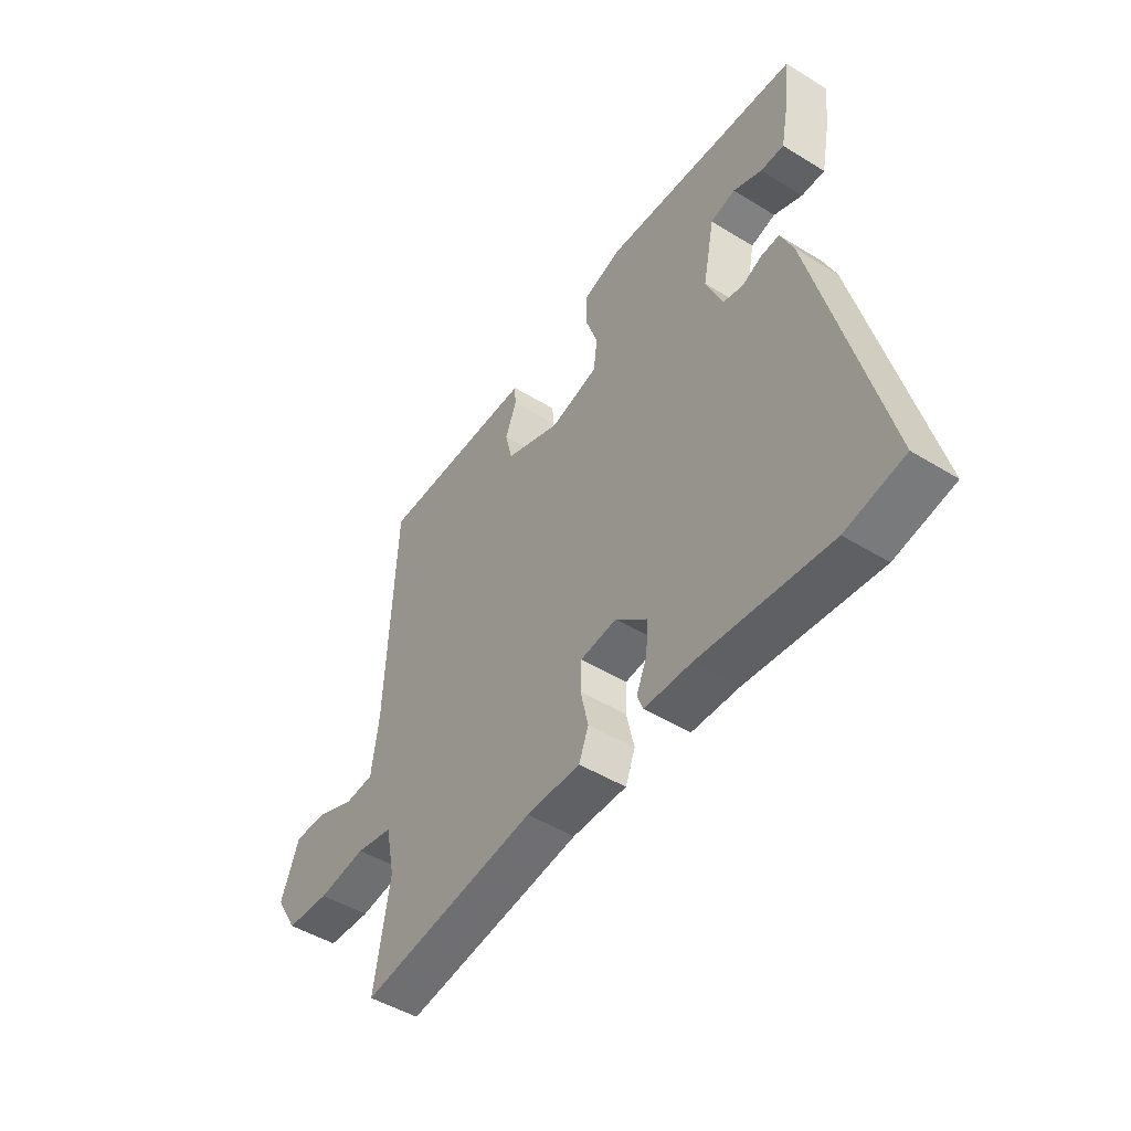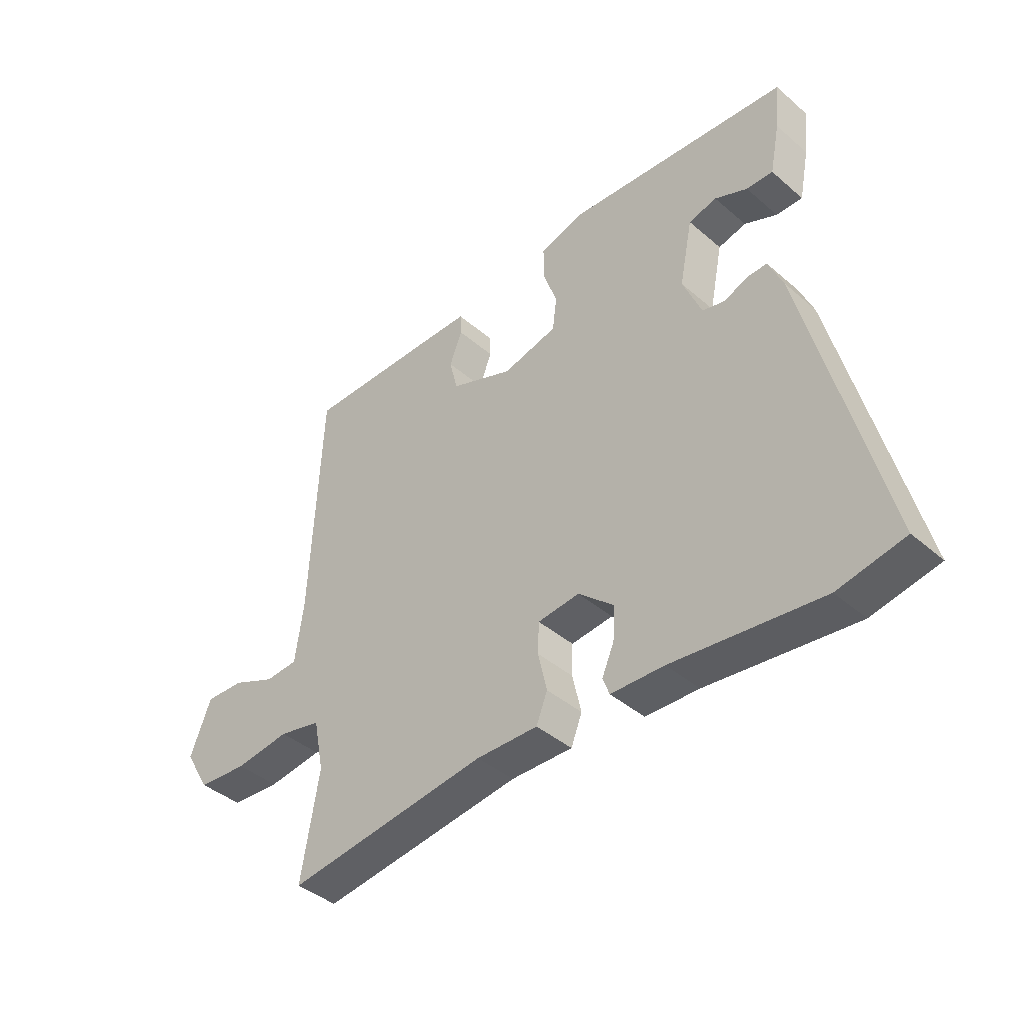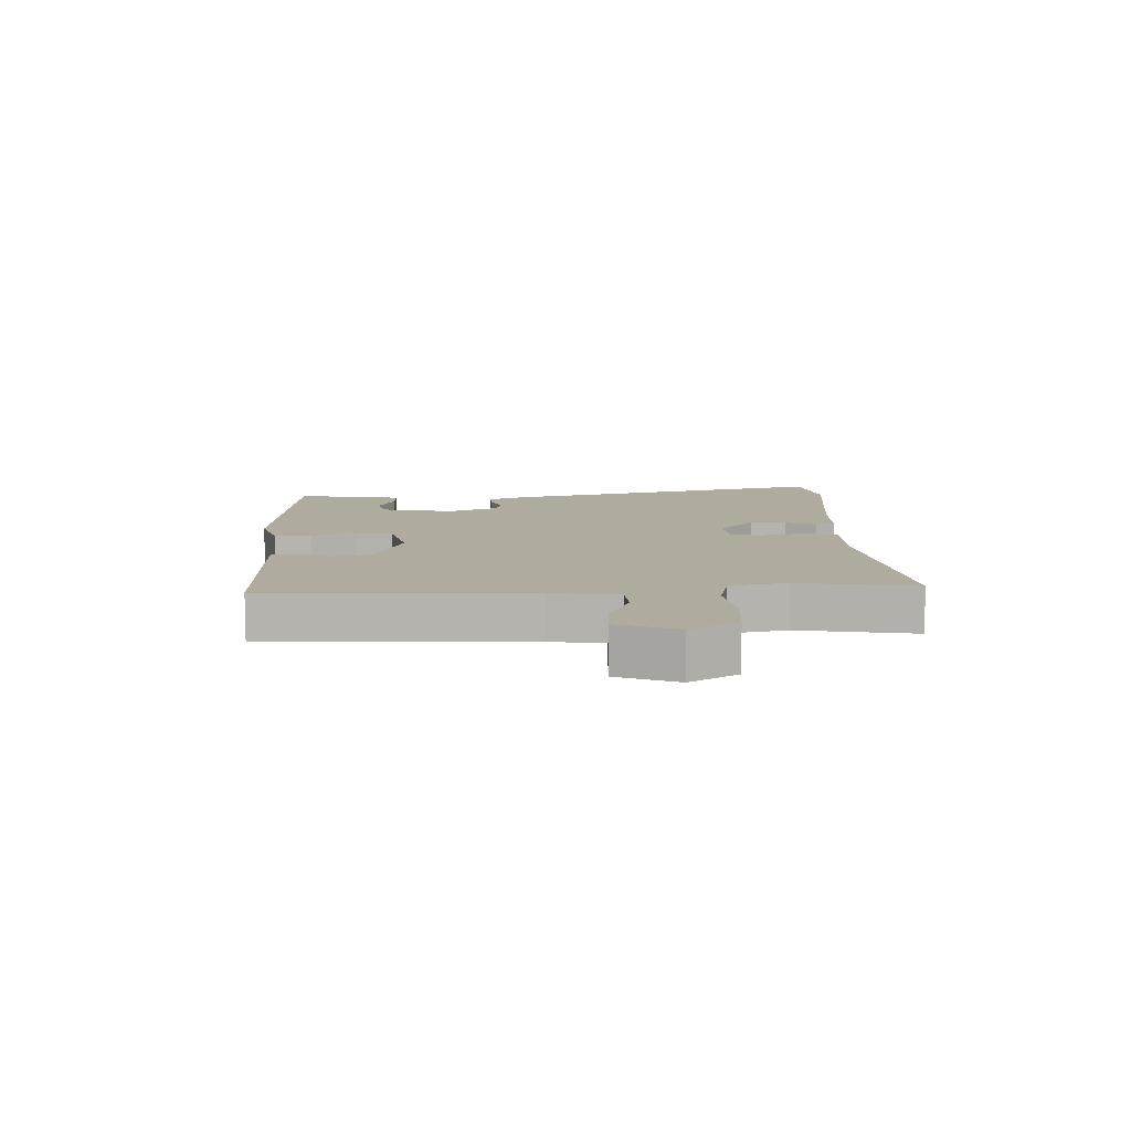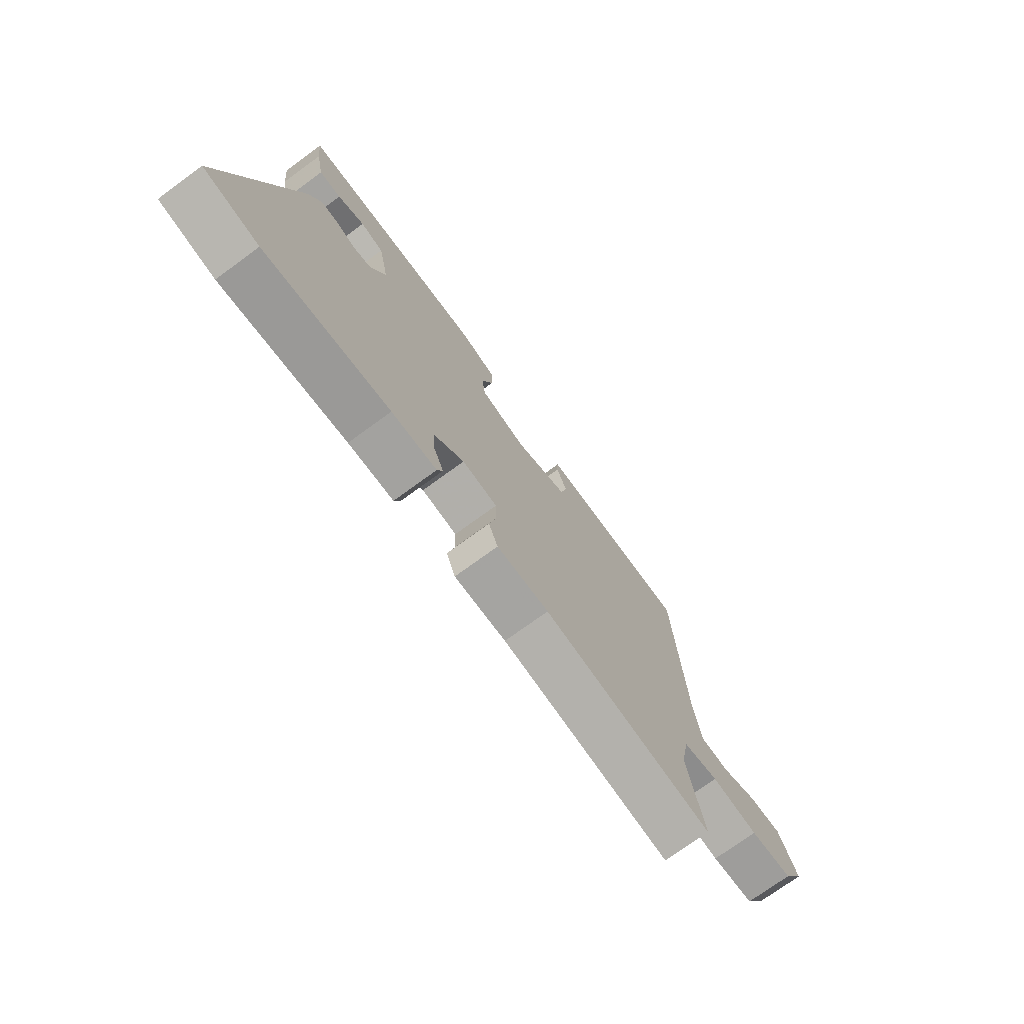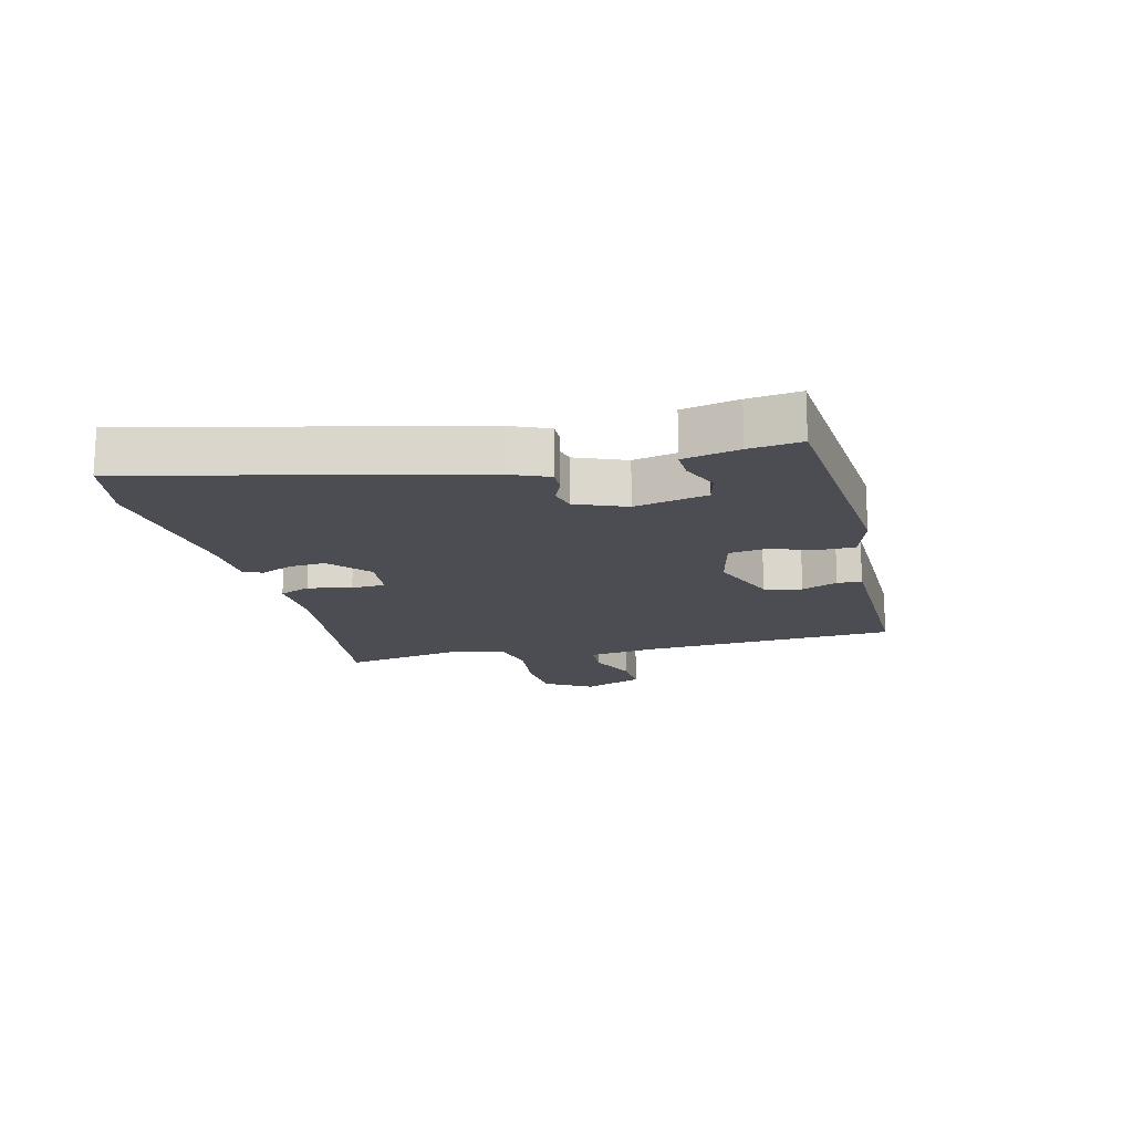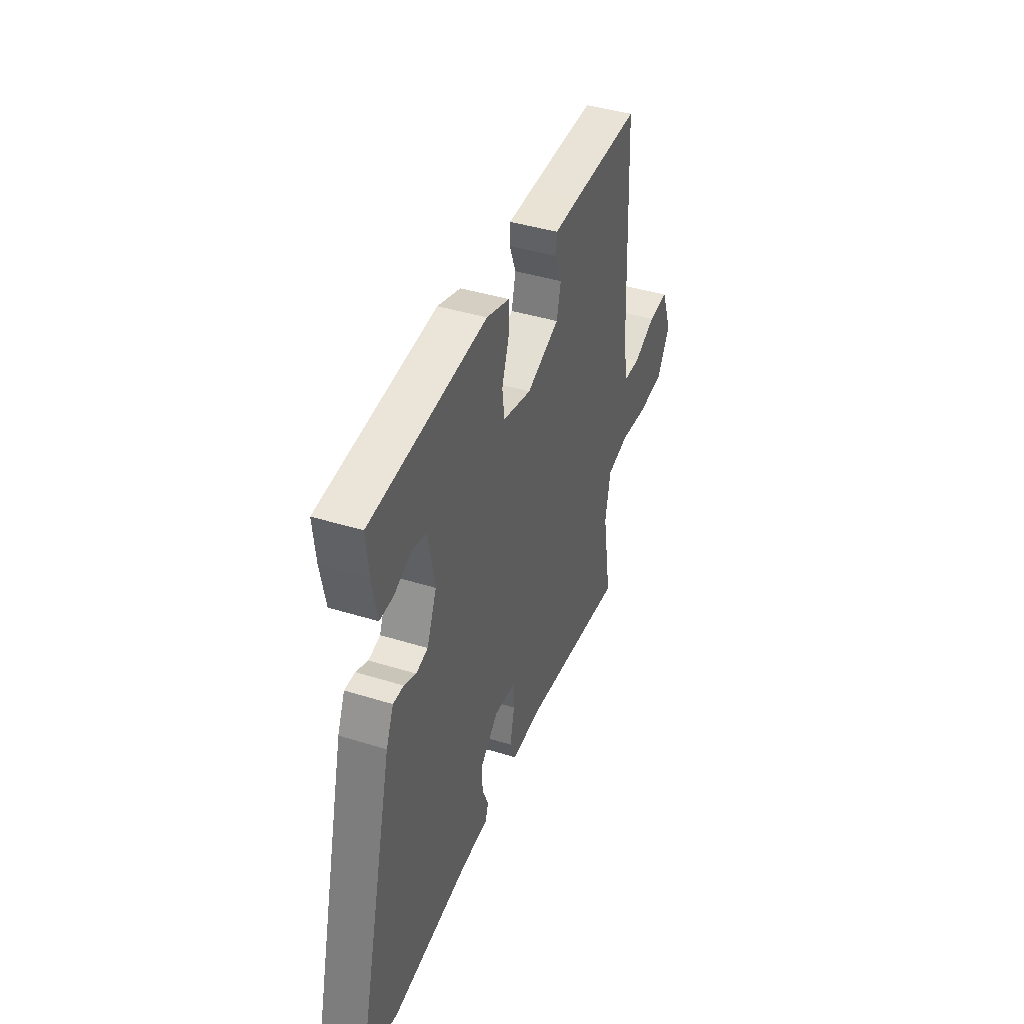
<metadata>
{"format":"obj","ext":"obj","renderer":"f3d","projection":"perspective","resolution":1024,"background":"white","views":[{"elev":-48.2,"azim":-124.5,"up":"+Z"},{"elev":-41.3,"azim":-136.1,"up":"+Z"},{"elev":9.7,"azim":88.0,"up":"+Y"},{"elev":-73.9,"azim":-53.9,"up":"+Z"},{"elev":-16.4,"azim":-75.5,"up":"+Y"},{"elev":41.7,"azim":-69.4,"up":"+Z"}]}
</metadata>
<code>
v 0.49 0.07 -0.501
v 0.124 0.07 -0.453
v 0.012 0.07 -0.455
v -0.008 0.07 -0.404
v 0.008 0.07 -0.333
v 0.006 0.07 -0.277
v -0.07 0.07 -0.269
v -0.135 0.07 -0.326
v -0.131 0.07 -0.386
v -0.109 0.07 -0.437
v -0.121 0.07 -0.469
v -0.218 0.07 -0.472
v -0.487 0.07 -0.503
v -0.607 0.07 -0.479
v -0.471 0.07 0.064
v -0.445 0.07 0.125
v -0.408 0.07 0.124
v -0.366 0.07 0.106
v -0.325 0.07 0.116
v -0.291 0.07 0.198
v -0.315 0.07 0.317
v -0.366 0.07 0.33
v -0.425 0.07 0.304
v -0.473 0.07 0.303
v -0.491 0.07 0.394
v -0.5 0.07 0.479
v -0.094 0.07 0.51
v -0.013 0.07 0.484
v -0.014 0.07 0.423
v -0.039 0.07 0.351
v -0.031 0.07 0.29
v 0.069 0.07 0.265
v 0.184 0.07 0.31
v 0.199 0.07 0.371
v 0.176 0.07 0.43
v 0.178 0.07 0.47
v 0.268 0.07 0.471
v 0.509 0.07 0.472
v 0.528 0.07 0.047
v 0.543 0.07 -0.063
v 0.603 0.07 -0.067
v 0.682 0.07 -0.033
v 0.753 0.07 -0.03
v 0.791 0.07 -0.128
v 0.745 0.07 -0.205
v 0.654 0.07 -0.212
v 0.554 0.07 -0.199
v 0.477 0.07 -0.216
v 0.458 0.07 -0.31
v 0.49 0 -0.501
v 0.124 0 -0.453
v 0.012 0 -0.455
v -0.008 0 -0.404
v 0.008 0 -0.333
v 0.006 0 -0.277
v -0.07 0 -0.269
v -0.135 0 -0.326
v -0.131 0 -0.386
v -0.109 0 -0.437
v -0.121 0 -0.469
v -0.218 0 -0.472
v -0.487 0 -0.503
v -0.607 0 -0.479
v -0.471 0 0.064
v -0.445 0 0.125
v -0.408 0 0.124
v -0.366 0 0.106
v -0.325 0 0.116
v -0.291 0 0.198
v -0.315 0 0.317
v -0.366 0 0.33
v -0.425 0 0.304
v -0.473 0 0.303
v -0.491 0 0.394
v -0.5 0 0.479
v -0.094 0 0.51
v -0.013 0 0.484
v -0.014 0 0.423
v -0.039 0 0.351
v -0.031 0 0.29
v 0.069 0 0.265
v 0.184 0 0.31
v 0.199 0 0.371
v 0.176 0 0.43
v 0.178 0 0.47
v 0.268 0 0.471
v 0.509 0 0.472
v 0.528 0 0.047
v 0.543 0 -0.063
v 0.603 0 -0.067
v 0.682 0 -0.033
v 0.753 0 -0.03
v 0.791 0 -0.128
v 0.745 0 -0.205
v 0.654 0 -0.212
v 0.554 0 -0.199
v 0.477 0 -0.216
v 0.458 0 -0.31
f 45 46 47
f 44 45 47
f 43 44 47
f 42 43 47
f 41 42 47
f 40 41 47 48
f 39 40 48
f 38 39 48
f 37 38 48
f 36 37 48
f 35 36 48
f 34 35 48
f 33 34 48 49
f 28 29 30
f 27 28 30
f 26 27 30
f 25 26 30
f 25 30 31
f 22 23 24 25
f 25 31 32
f 22 25 32
f 21 22 32
f 16 17 18
f 15 16 18
f 14 15 18
f 13 14 18
f 12 13 18
f 11 12 18
f 10 11 18
f 9 10 18
f 8 9 18 19
f 7 8 19 20
f 2 3 4 5
f 2 5 6
f 1 2 6
f 49 1 6
f 33 49 6
f 32 33 6
f 20 21 32
f 7 20 32
f 6 7 32
f 96 95 94
f 96 94 93
f 96 93 92
f 96 92 91
f 96 91 90
f 97 96 90 89
f 97 89 88
f 97 88 87
f 97 87 86
f 97 86 85
f 97 85 84
f 97 84 83
f 98 97 83 82
f 79 78 77
f 79 77 76
f 79 76 75
f 79 75 74
f 80 79 74
f 74 73 72 71
f 81 80 74
f 81 74 71
f 81 71 70
f 67 66 65
f 67 65 64
f 67 64 63
f 67 63 62
f 67 62 61
f 67 61 60
f 67 60 59
f 67 59 58
f 68 67 58 57
f 69 68 57 56
f 54 53 52 51
f 55 54 51
f 55 51 50
f 55 50 98
f 55 98 82
f 55 82 81
f 81 70 69
f 81 69 56
f 81 56 55
f 1 50 51 2
f 2 51 52 3
f 3 52 53 4
f 4 53 54 5
f 5 54 55 6
f 6 55 56 7
f 7 56 57 8
f 8 57 58 9
f 9 58 59 10
f 10 59 60 11
f 11 60 61 12
f 12 61 62 13
f 13 62 63 14
f 14 63 64 15
f 15 64 65 16
f 16 65 66 17
f 17 66 67 18
f 18 67 68 19
f 19 68 69 20
f 20 69 70 21
f 21 70 71 22
f 22 71 72 23
f 23 72 73 24
f 24 73 74 25
f 25 74 75 26
f 26 75 76 27
f 27 76 77 28
f 28 77 78 29
f 29 78 79 30
f 30 79 80 31
f 31 80 81 32
f 32 81 82 33
f 33 82 83 34
f 34 83 84 35
f 35 84 85 36
f 36 85 86 37
f 37 86 87 38
f 38 87 88 39
f 39 88 89 40
f 40 89 90 41
f 41 90 91 42
f 42 91 92 43
f 43 92 93 44
f 44 93 94 45
f 45 94 95 46
f 46 95 96 47
f 47 96 97 48
f 48 97 98 49
f 49 98 50 1

</code>
